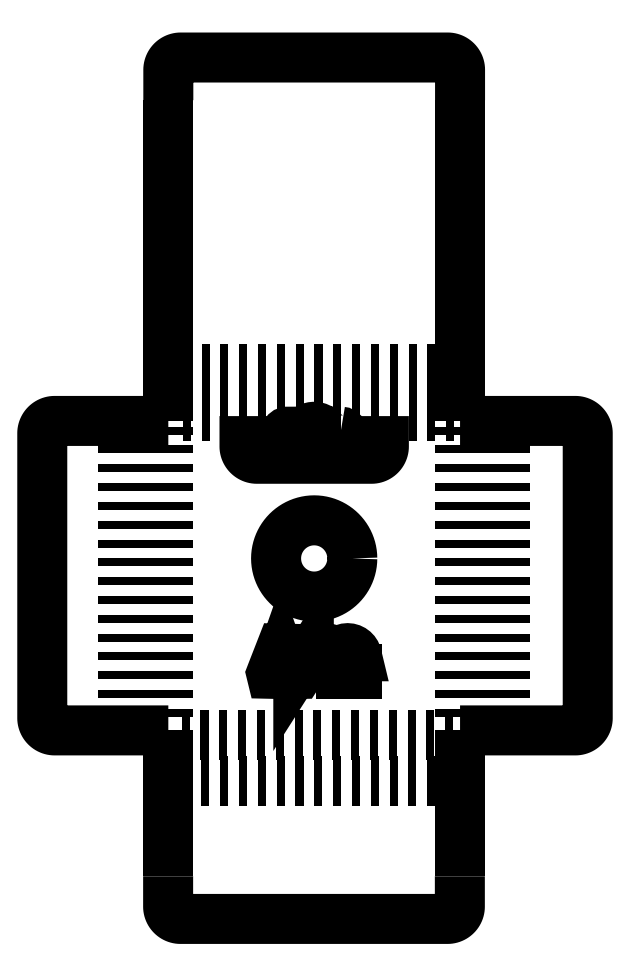
<metadata>
{"format":"dxf","ext":"dxf","renderer":"ezdxf+matplotlib","layout":"modelspace","background":"white","min_lineweight":24,"dpi":150}
</metadata>
<code>
0
SECTION
2
ENTITIES
0
INSERT
8
LAYER_1
2
BLOCK_2
10
0
20
0
30
0
0
VIEWPORT
8
0
10
5.25
20
4
30
0
40
11.64
41
8.993
68
     1
69
     1
0
ENDSEC
0
EOF

</code>
